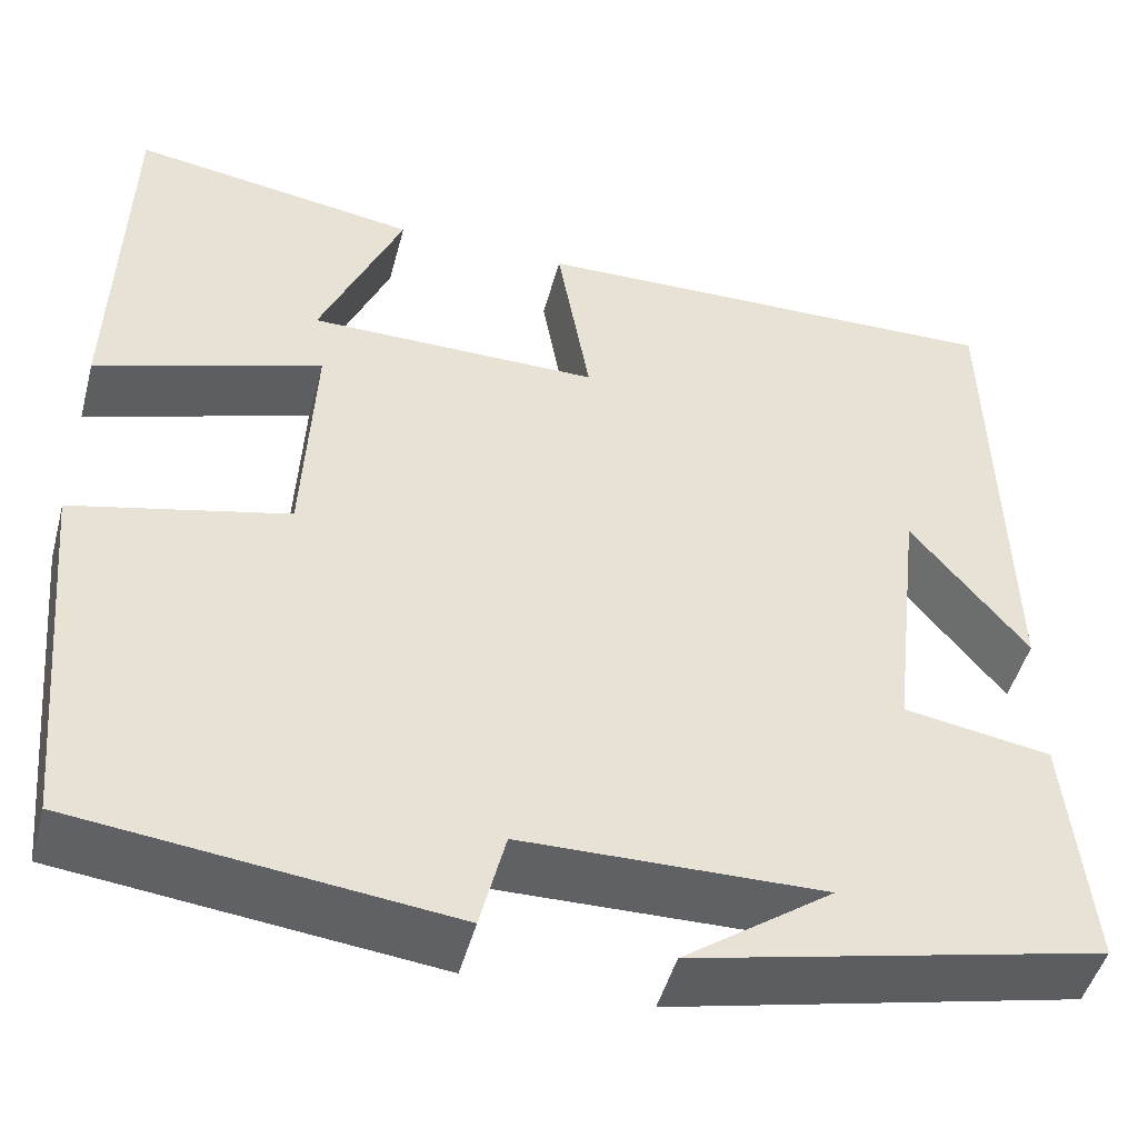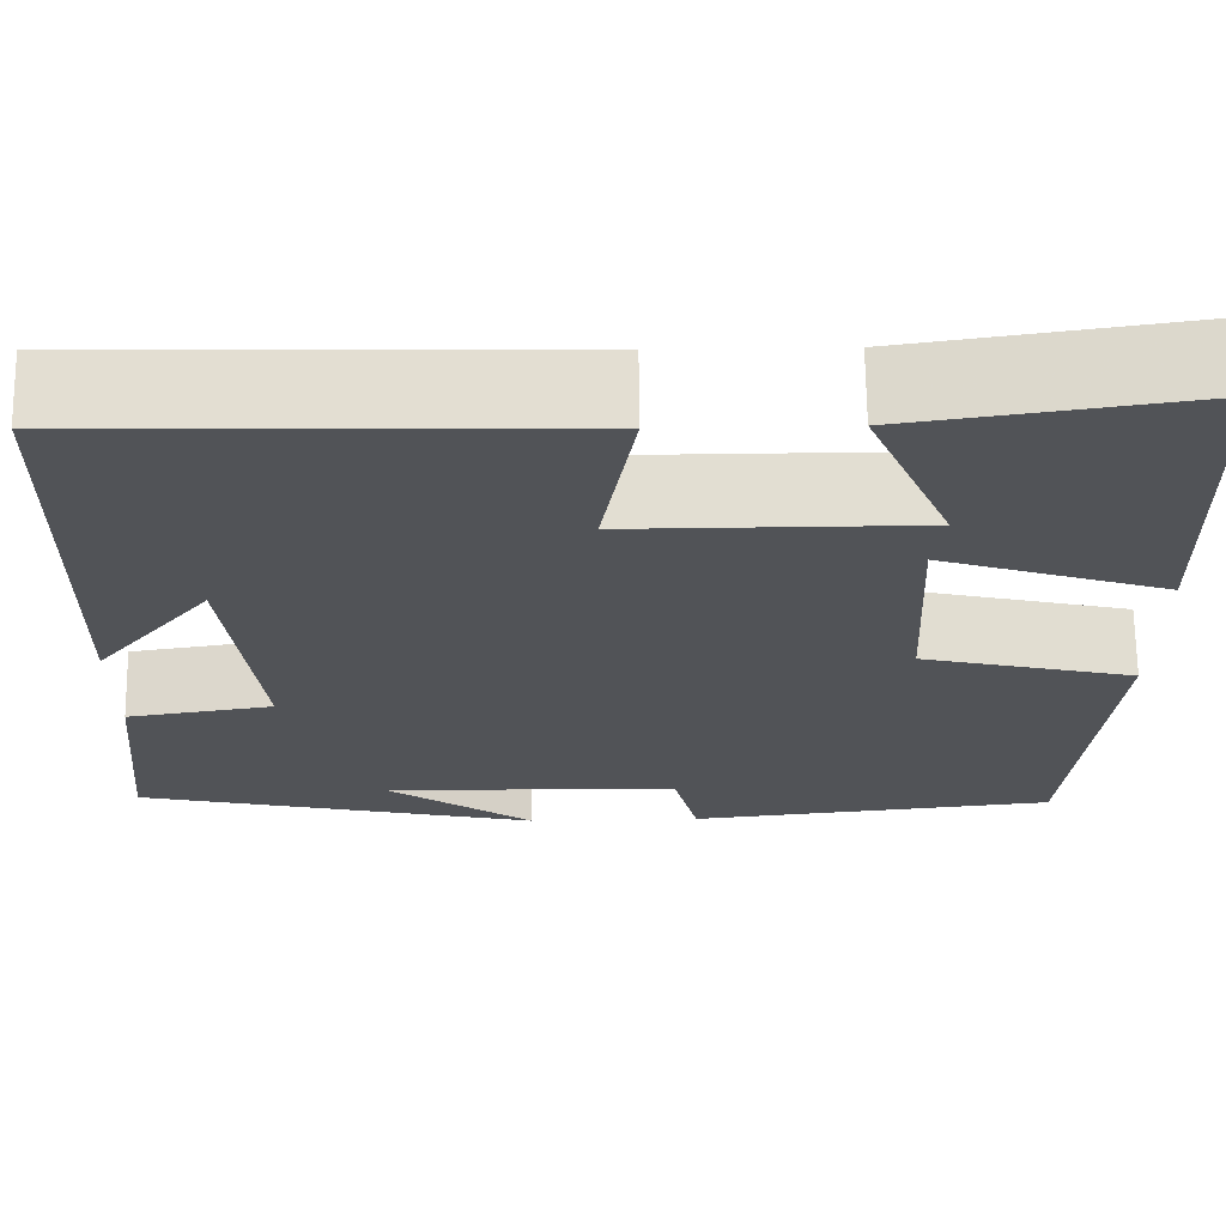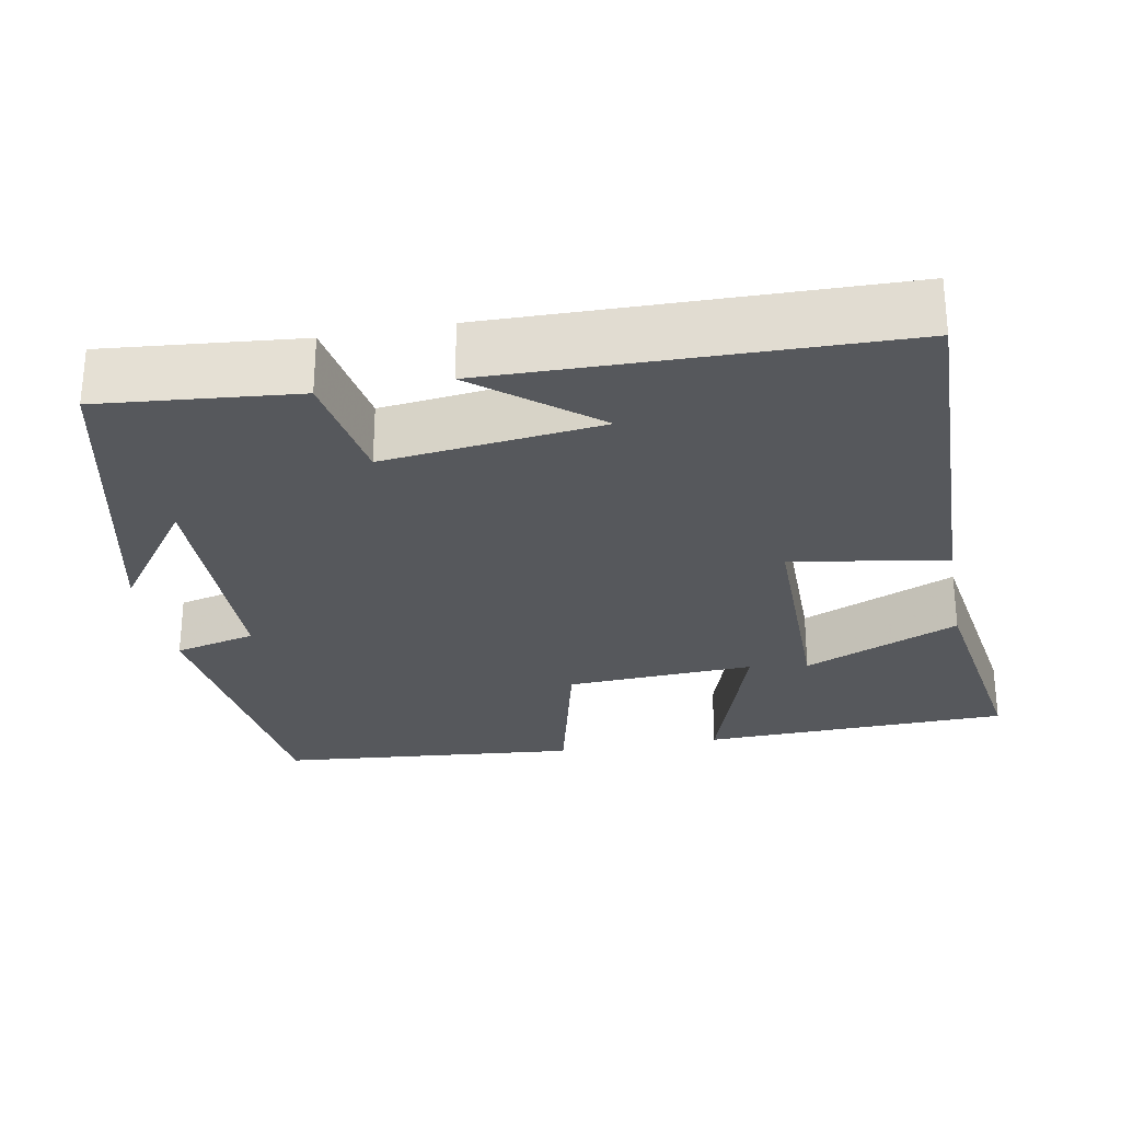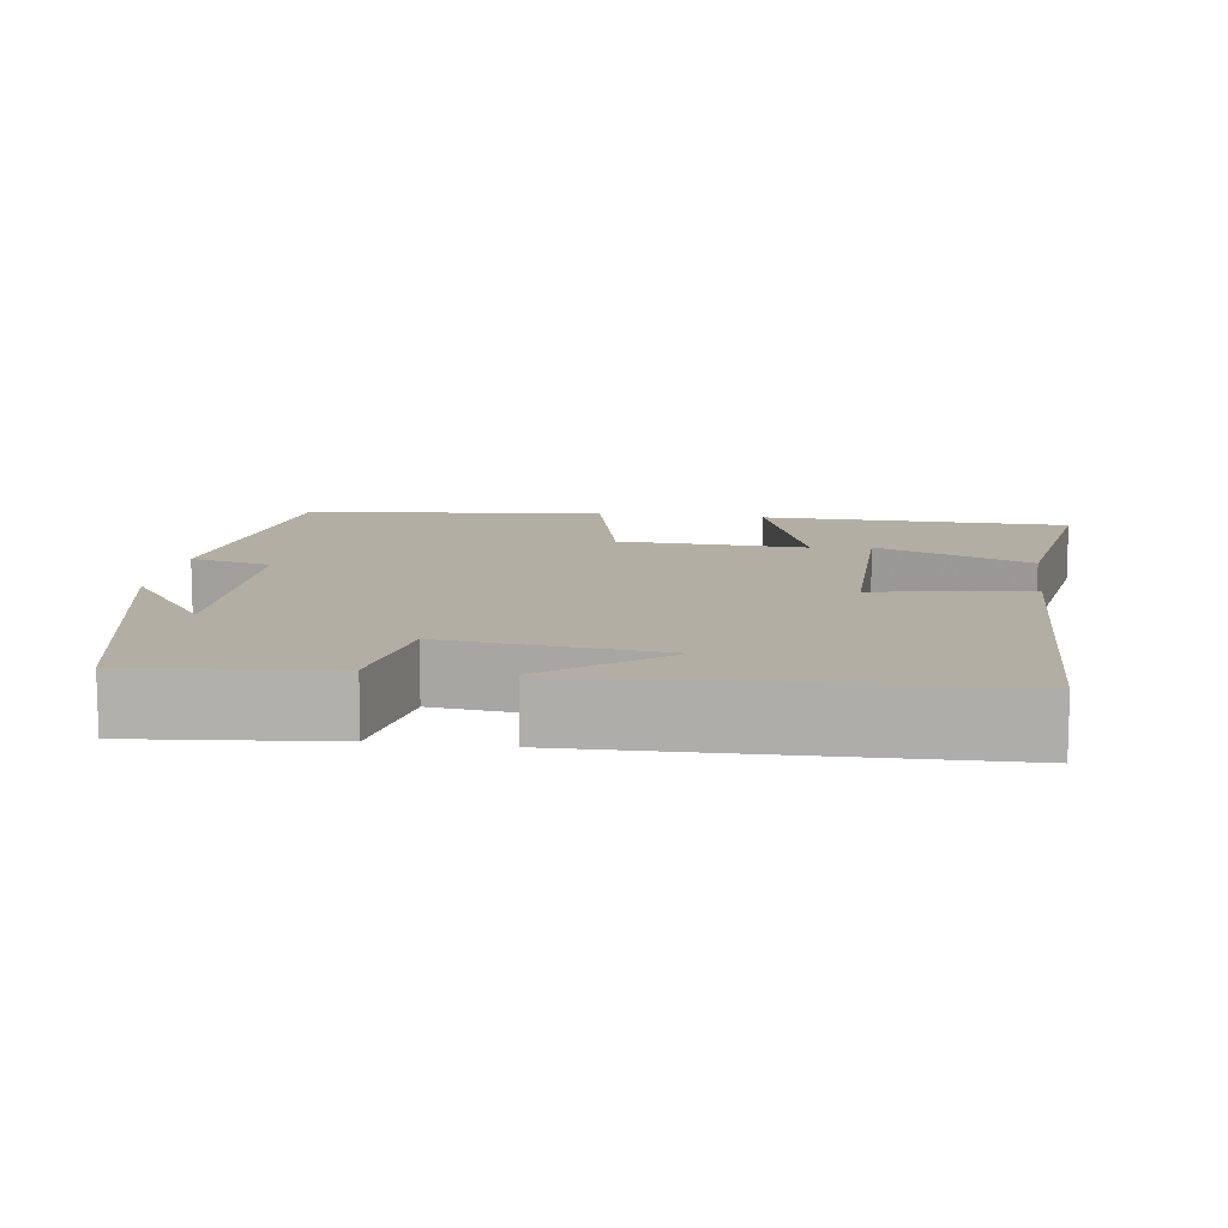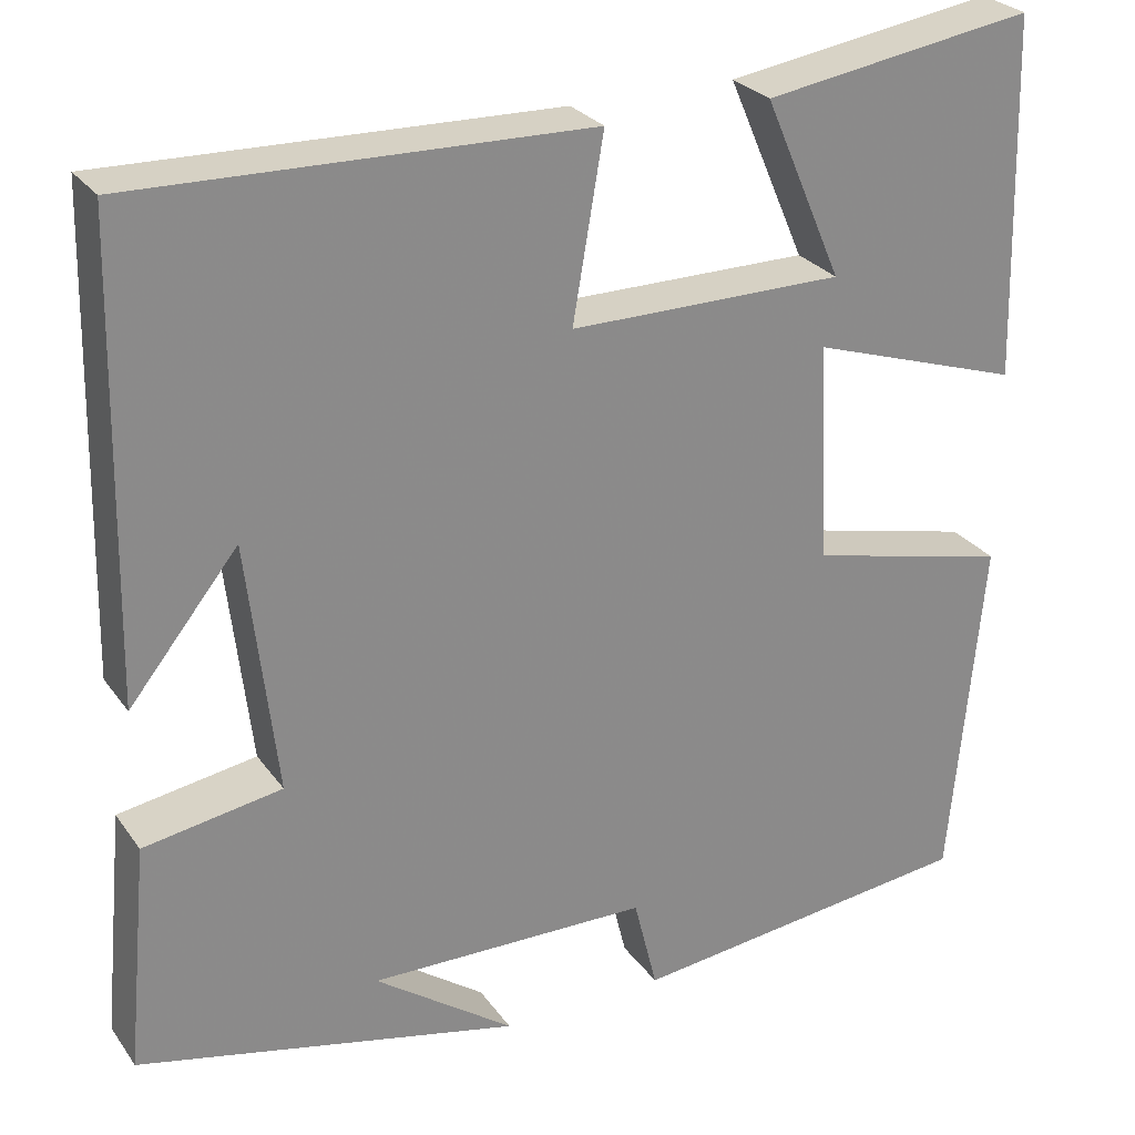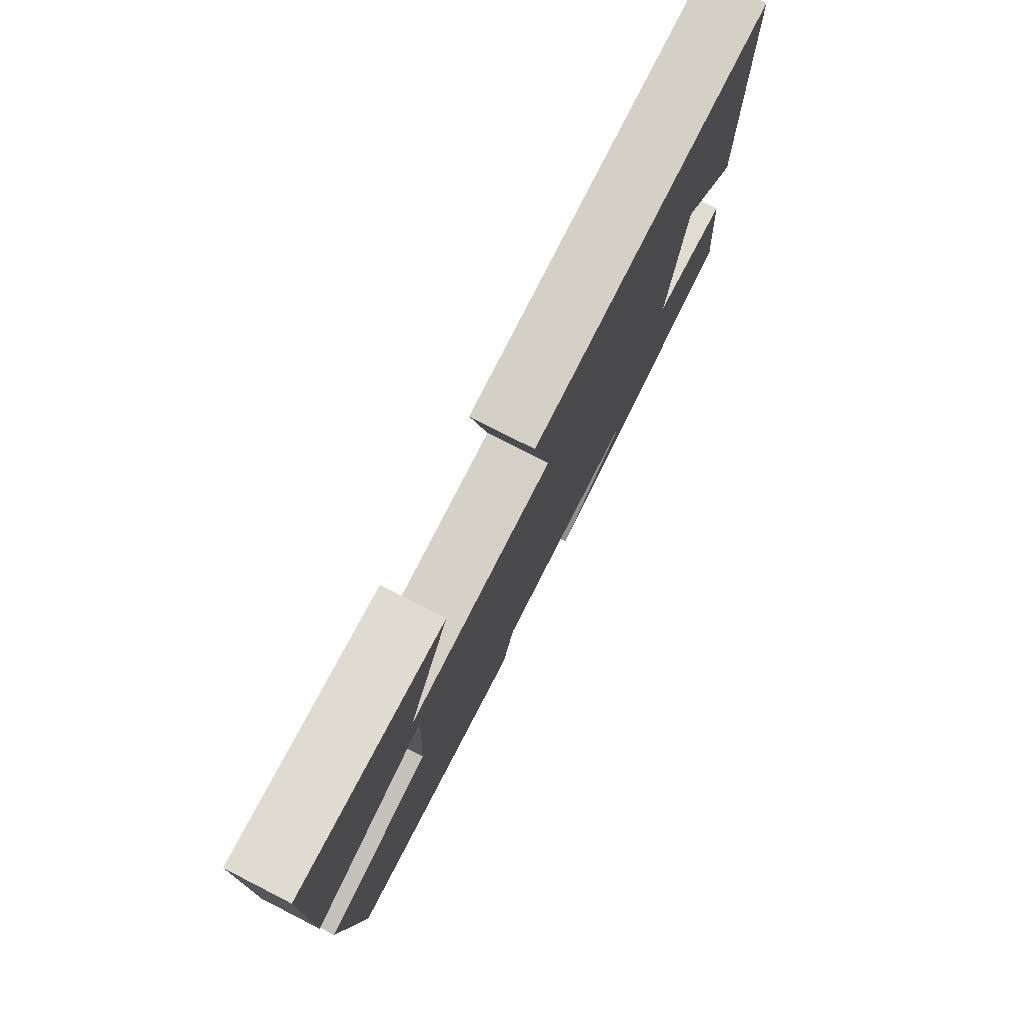
<metadata>
{"format":"obj","ext":"obj","renderer":"f3d","projection":"perspective","resolution":1024,"background":"white","views":[{"elev":-47.9,"azim":165.1,"up":"+Z"},{"elev":67.9,"azim":-0.7,"up":"+Z"},{"elev":-27.7,"azim":-79.4,"up":"+Y"},{"elev":11.0,"azim":-81.9,"up":"+Y"},{"elev":27.0,"azim":-27.8,"up":"+Z"},{"elev":78.7,"azim":117.1,"up":"+Z"}]}
</metadata>
<code>
v 0.464 0.07 -0.456
v 0.08 0.07 -0.5
v 0.054 0.07 -0.395
v -0.256 0.07 -0.389
v -0.102 0.07 -0.5
v -0.524 0.07 -0.403
v -0.5 0.07 -0.152
v -0.348 0.07 -0.127
v -0.38 0.07 0.151
v -0.5 0.07 0.002
v -0.489 0.07 0.513
v 0.009 0.07 0.5
v -0.025 0.07 0.301
v 0.277 0.07 0.301
v 0.191 0.07 0.5
v 0.489 0.07 0.546
v 0.5 0.07 0.149
v 0.266 0.07 0.226
v 0.278 0.07 -0.016
v 0.5 0.07 -0.069
v 0.464 0 -0.456
v 0.08 0 -0.5
v 0.054 0 -0.395
v -0.256 0 -0.389
v -0.102 0 -0.5
v -0.524 0 -0.403
v -0.5 0 -0.152
v -0.348 0 -0.127
v -0.38 0 0.151
v -0.5 0 0.002
v -0.489 0 0.513
v 0.009 0 0.5
v -0.025 0 0.301
v 0.277 0 0.301
v 0.191 0 0.5
v 0.489 0 0.546
v 0.5 0 0.149
v 0.266 0 0.226
v 0.278 0 -0.016
v 0.5 0 -0.069
f 1 2 3
f 20 1 3
f 19 20 3
f 18 19 3 4
f 16 17 18
f 16 18 4
f 14 15 16
f 14 16 4
f 13 14 4
f 12 13 4
f 9 10 11
f 9 11 12
f 8 9 12 4
f 6 7 8 4
f 4 5 6
f 23 22 21
f 23 21 40
f 23 40 39
f 24 23 39 38
f 38 37 36
f 24 38 36
f 36 35 34
f 24 36 34
f 24 34 33
f 24 33 32
f 31 30 29
f 32 31 29
f 24 32 29 28
f 24 28 27 26
f 26 25 24
f 1 21 22 2
f 2 22 23 3
f 3 23 24 4
f 4 24 25 5
f 5 25 26 6
f 6 26 27 7
f 7 27 28 8
f 8 28 29 9
f 9 29 30 10
f 10 30 31 11
f 11 31 32 12
f 12 32 33 13
f 13 33 34 14
f 14 34 35 15
f 15 35 36 16
f 16 36 37 17
f 17 37 38 18
f 18 38 39 19
f 19 39 40 20
f 20 40 21 1

</code>
